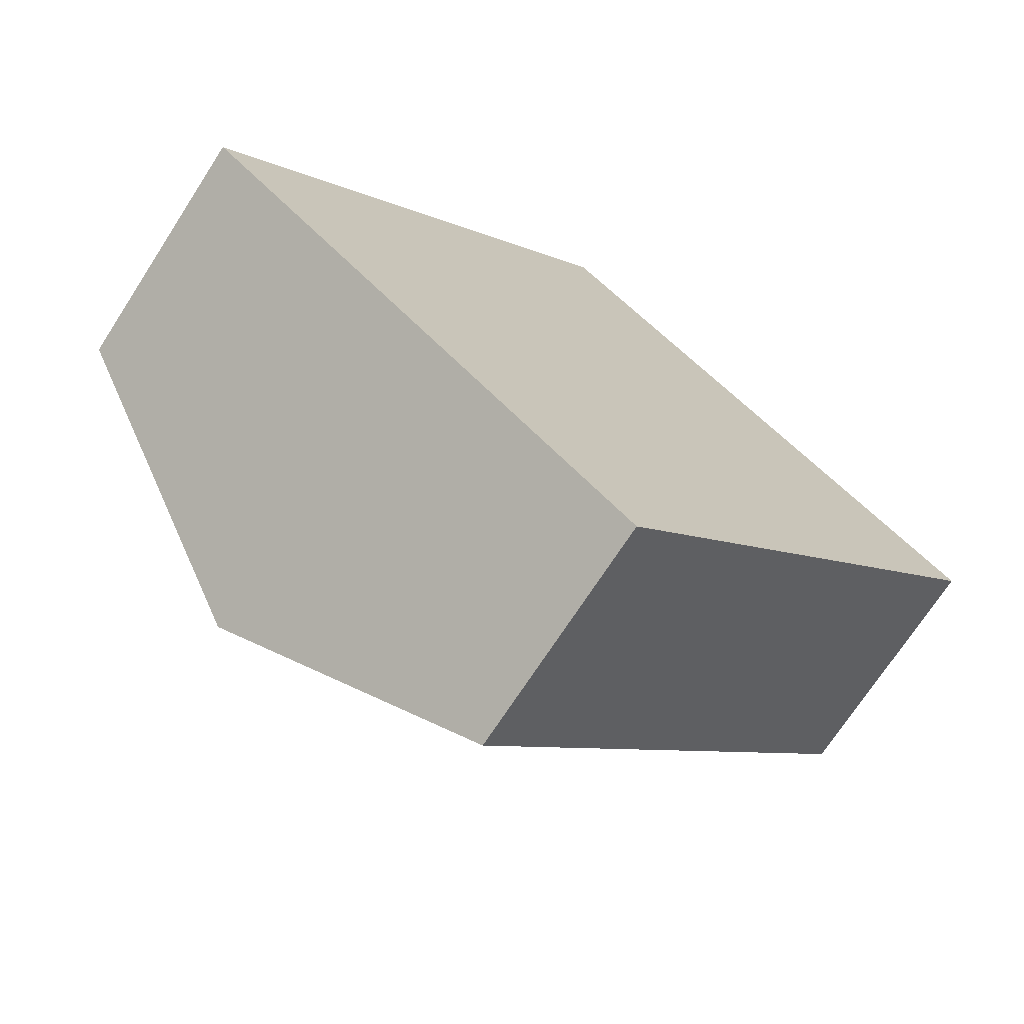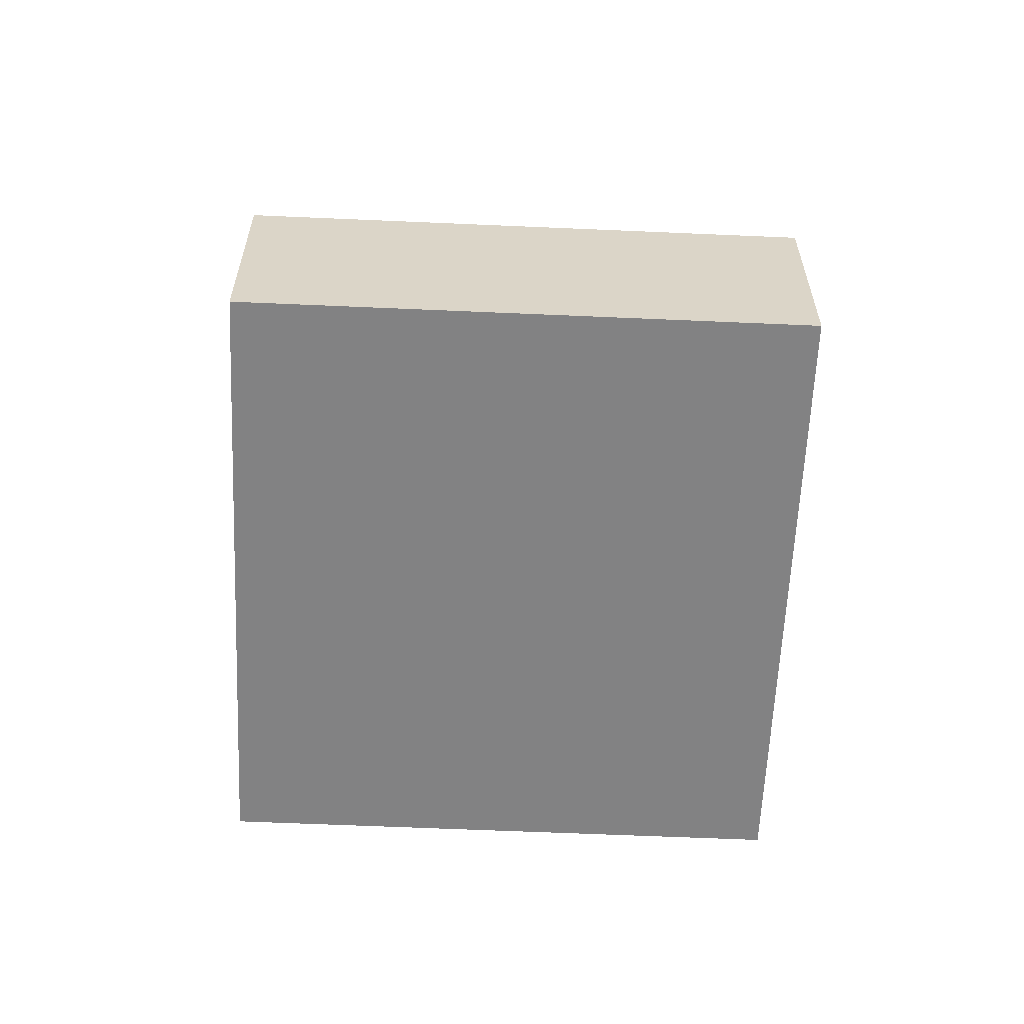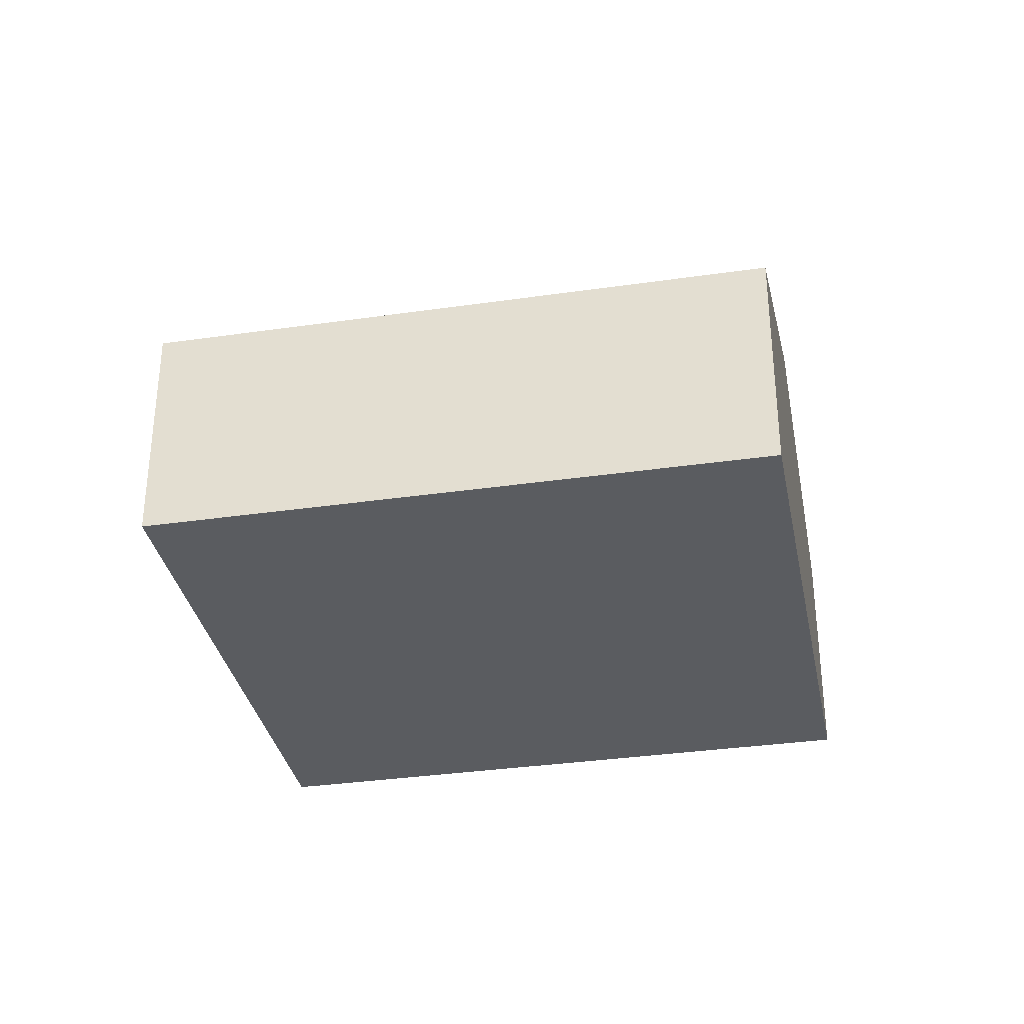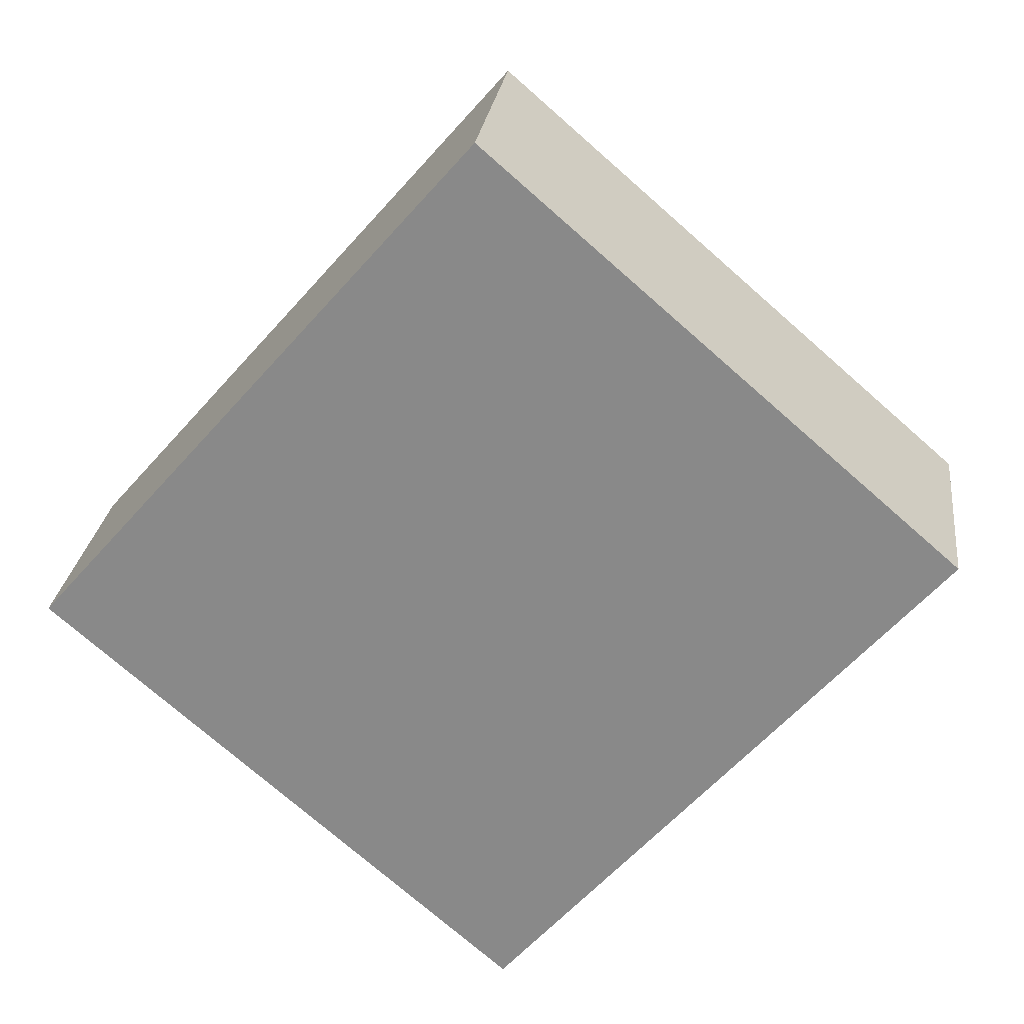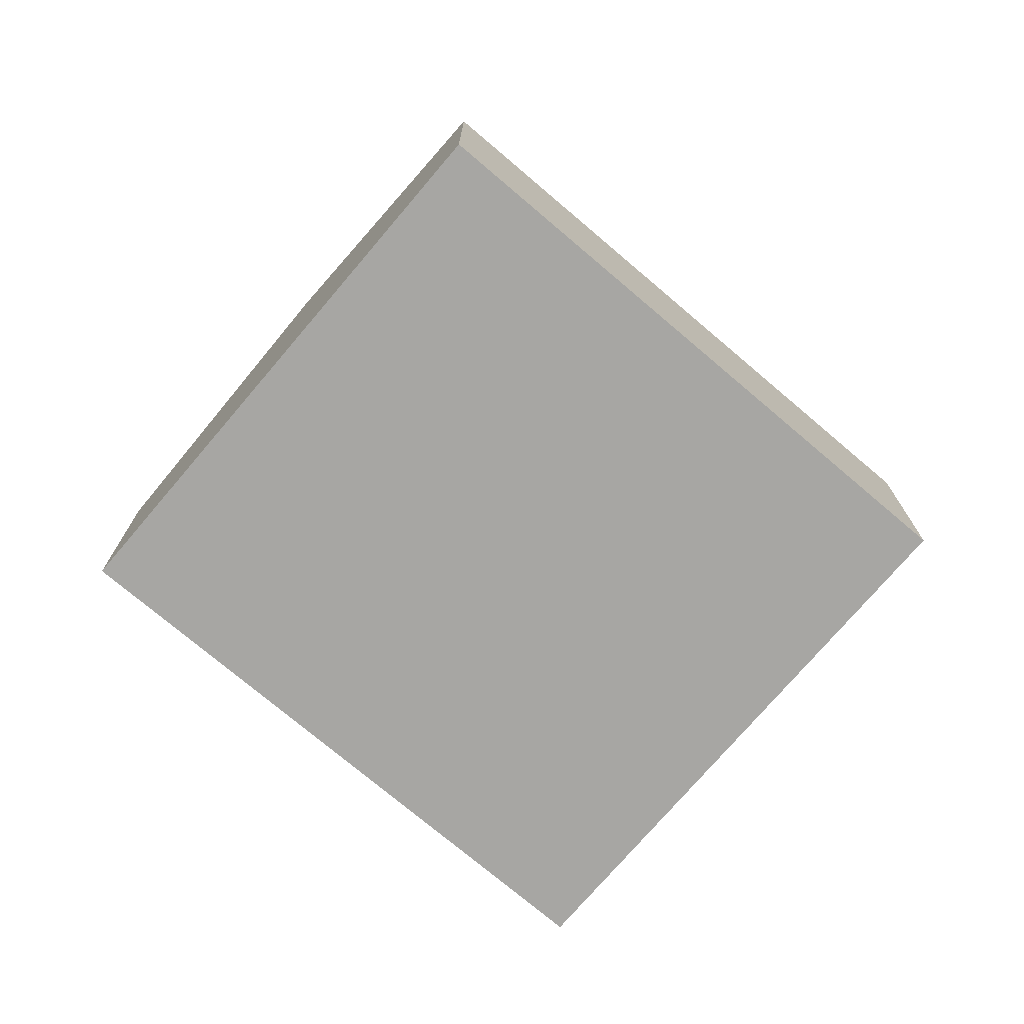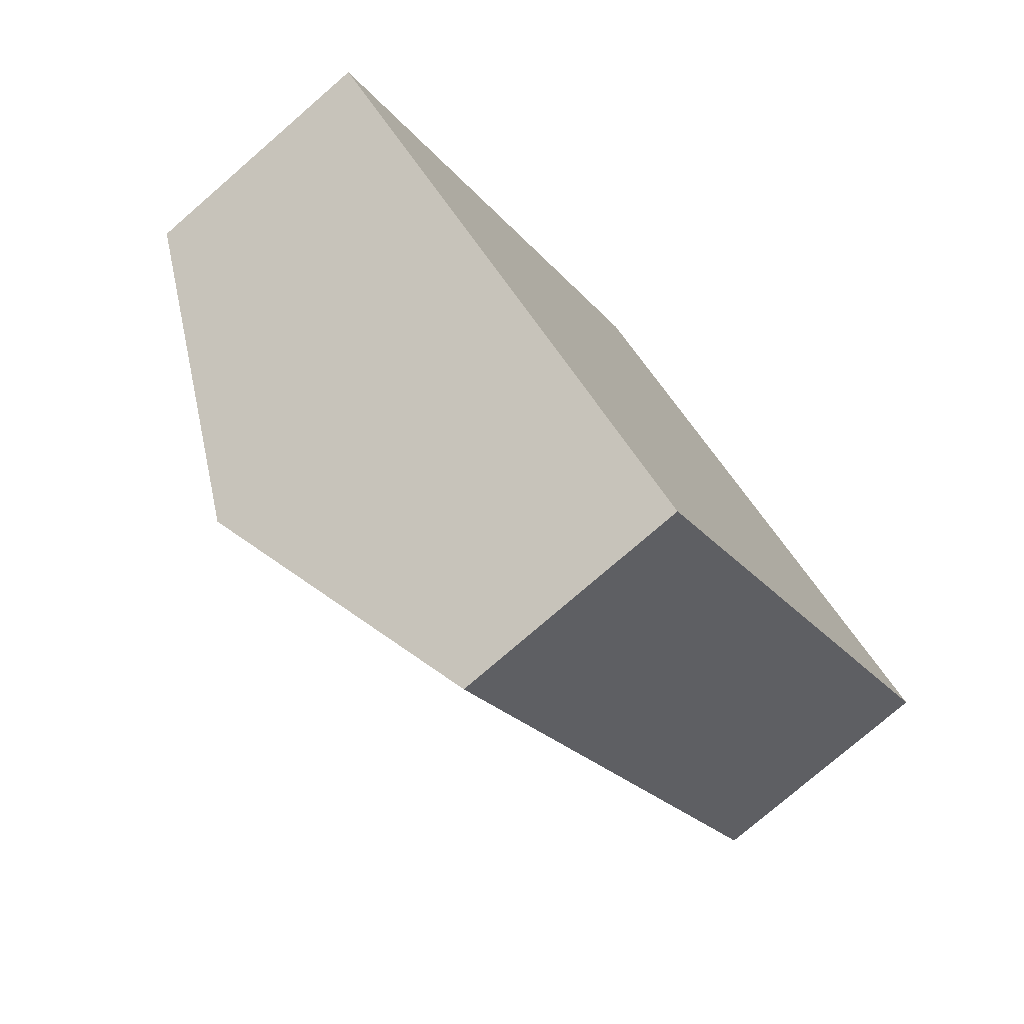
<metadata>
{"format":"obj","ext":"obj","renderer":"f3d","projection":"perspective","resolution":1024,"background":"white","views":[{"elev":-71.1,"azim":-32.9,"up":"+Z"},{"elev":-60.9,"azim":38.5,"up":"+Y"},{"elev":-33.9,"azim":142.2,"up":"+Y"},{"elev":25.6,"azim":7.0,"up":"+Z"},{"elev":-74.2,"azim":-89.3,"up":"+Y"},{"elev":-76.8,"azim":-49.1,"up":"+Z"}]}
</metadata>
<code>
v  3.68 2.785 0.553
v  0 1.912 1.171e-16
v  3.446 1.912 3.955
v  1.818 2.785 -1.584
v  7.082 1.912 0.788
v  3.636 1.912 -3.168
v  3.636 1.94e-16 -3.168
v  1.818 9.699e-17 -1.584
v  0 0 0
v  3.446 -2.422e-16 3.955
v  7.082 -4.825e-17 0.788
g defaultobject
f 1 2 3
f 2 1 4
f 1 3 5
f 4 5 6
f 5 4 1
f 7 4 6
f 4 7 8
f 4 8 2
f 2 8 9
f 9 3 2
f 3 9 10
f 10 5 3
f 5 10 11
f 11 6 5
f 6 11 7
f 8 10 9
f 10 8 7
f 10 7 11

</code>
